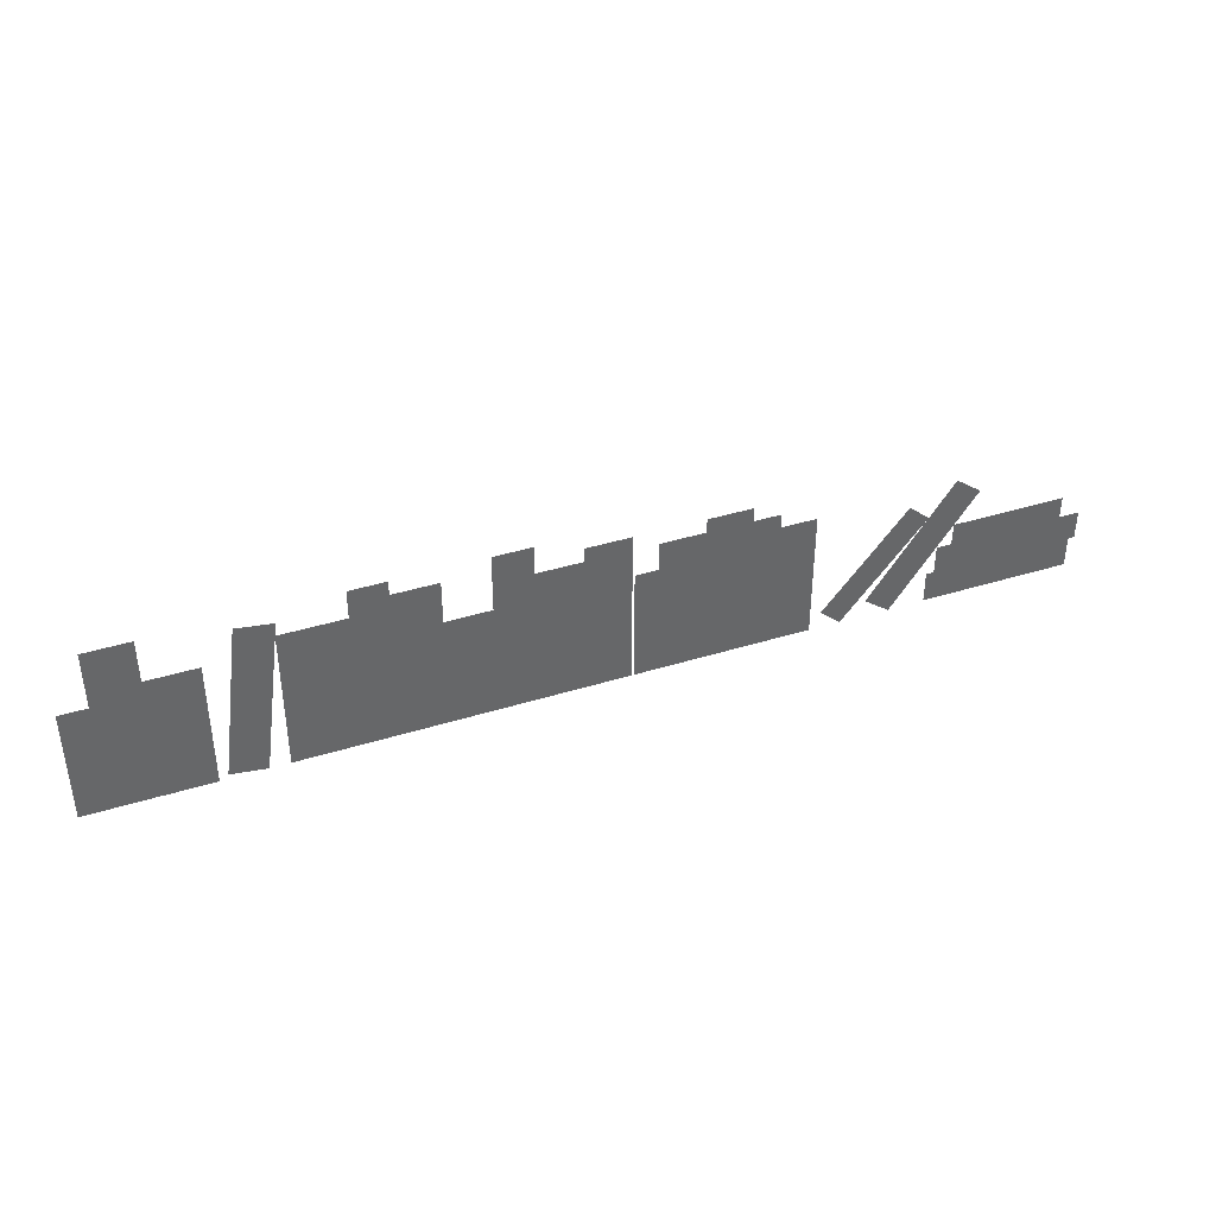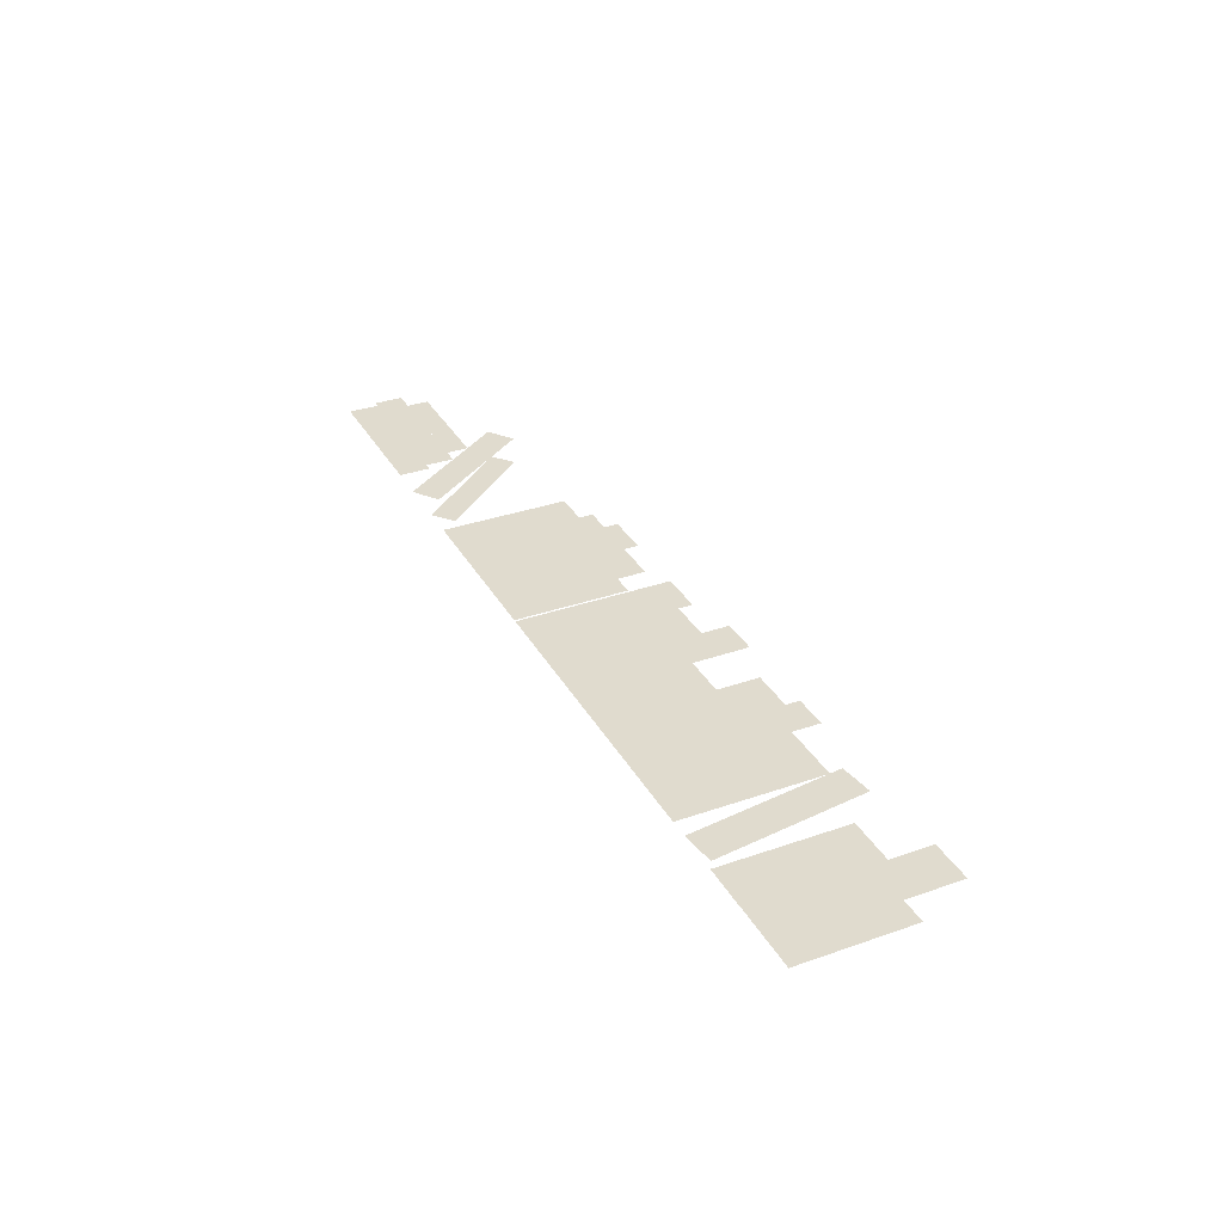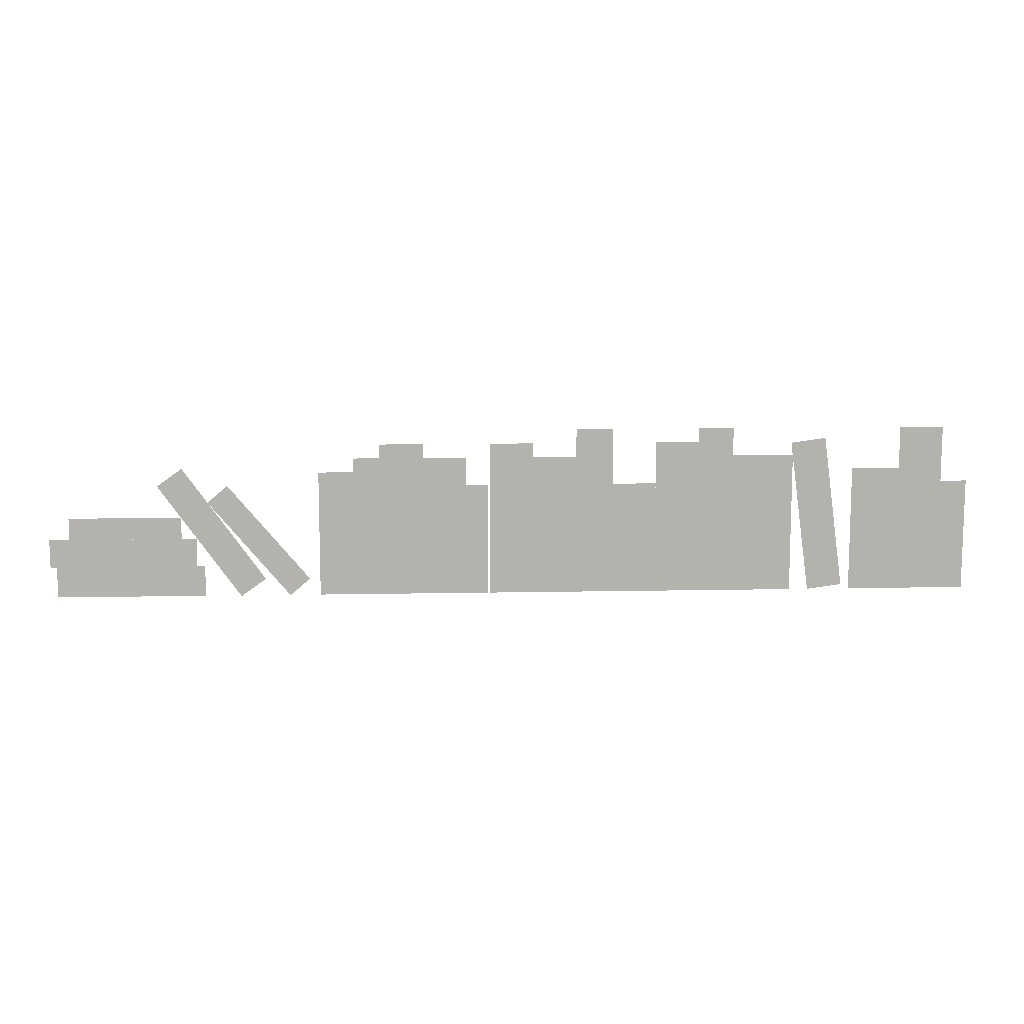
<metadata>
{"format":"obj","ext":"obj","renderer":"f3d","projection":"perspective","resolution":1024,"background":"white","views":[{"elev":39.5,"azim":158.8,"up":"+Y"},{"elev":33.5,"azim":64.5,"up":"+Z"},{"elev":10.8,"azim":-2.9,"up":"+Y"}]}
</metadata>
<code>
g books_shelf1_batch3
v 1.518 1.01 0
v 1.168 1.81 0
v 1.168 1.01 0
v 1.518 1.81 0
v 1.168 1.01 0
v 0.9685 1.97 0
v 0.9685 1.01 0
v 1.168 1.97 0
v 0.005997 1.01 0
v -0.244 1.89 0
v -0.244 1.01 0
v 0.005997 1.89 0
v 0.256 1.01 0
v 0.005997 1.81 0
v 0.005997 1.01 0
v 0.256 1.81 0
v 0.4685 1.01 0
v 0.256 1.97 0
v 0.256 1.01 0
v 0.4685 1.97 0
v 0.7185 1.01 0
v 0.4685 1.65 0
v 0.4685 1.01 0
v 0.7185 1.65 0
v 0.9685 1.01 0
v 0.7185 1.89 0
v 0.7185 1.01 0
v 0.9685 1.89 0
v 1.824 1.037 0
v 1.508 1.883 0
v 1.626 1.011 0
v 1.706 1.909 0
v 2.145 1.01 0
v 1.87 1.73 0
v 1.87 1.01 0
v 2.145 1.73 0
v 2.145 1.971 0
v 2.395 1.011 0
v 2.395 1.971 0
v 2.145 1.011 0
v 2.395 1.651 0
v 2.545 1.011 0
v 2.545 1.651 0
v 2.395 1.011 0
v -1.031 1.01 0
v -0.8812 1.81 0
v -0.8812 1.01 0
v -1.031 1.81 0
v -0.3811 1.01 0
v -0.2561 1.65 0
v -0.2561 1.01 0
v -0.3811 1.65 0
v -0.6311 1.01 0
v -0.3811 1.81 0
v -0.3811 1.01 0
v -0.6311 1.81 0
v -0.8811 1.01 0
v -0.6311 1.89 0
v -0.6311 1.01 0
v -0.8811 1.89 0
v -1.231 1.01 0
v -1.031 1.73 0
v -1.031 1.01 0
v -1.231 1.73 0
v -1.894 1.011 0
v -2.742 1.186 0
v -1.894 1.186 0
v -2.742 1.011 0
v -1.938 1.186 0
v -2.778 1.348 0
v -1.938 1.348 0
v -2.778 1.186 0
v -2.023 1.348 0
v -2.663 1.473 0
v -2.023 1.473 0
v -2.663 1.348 0
v -1.688 1.006 0
v -2.012 1.758 0
v -1.546 1.108 0
v -2.154 1.657 0
v -1.405 1.009 0
v -1.754 1.656 0
v -1.291 1.105 0
v -1.869 1.559 0
g books_shelf1_batch3_0
f 3 2 1
f 4 1 2
f 7 6 5
f 8 5 6
f 11 10 9
f 12 9 10
f 15 14 13
f 16 13 14
f 19 18 17
f 20 17 18
f 23 22 21
f 24 21 22
f 27 26 25
f 28 25 26
f 31 30 29
f 32 29 30
f 35 34 33
f 36 33 34
f 39 38 37
f 40 37 38
f 43 42 41
f 44 41 42
f 82 81 84
f 81 82 83
f 78 77 80
f 77 78 79
f 74 73 76
f 73 74 75
f 70 69 72
f 69 70 71
f 66 65 68
f 65 66 67
f 62 61 64
f 61 62 63
f 58 57 60
f 57 58 59
f 54 53 56
f 53 54 55
f 50 49 52
f 49 50 51
f 46 45 48
f 45 46 47

</code>
